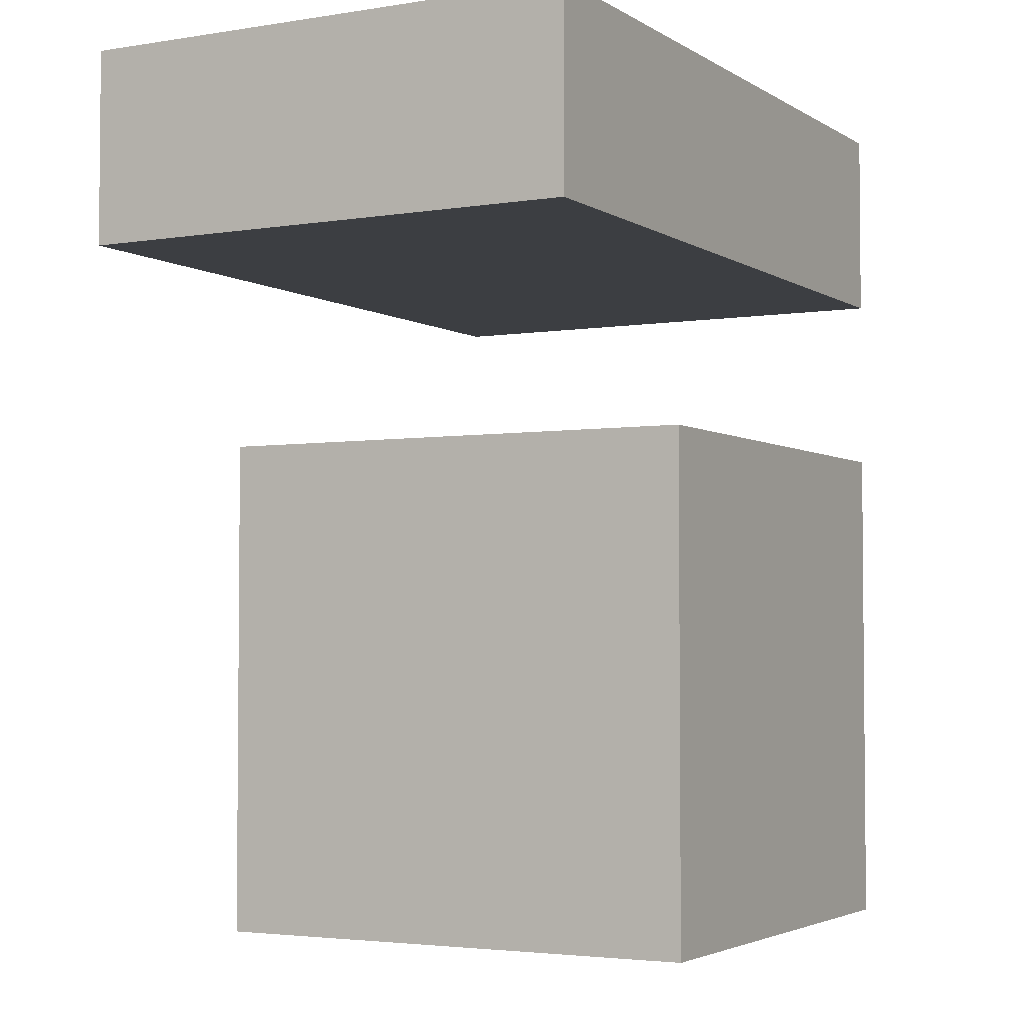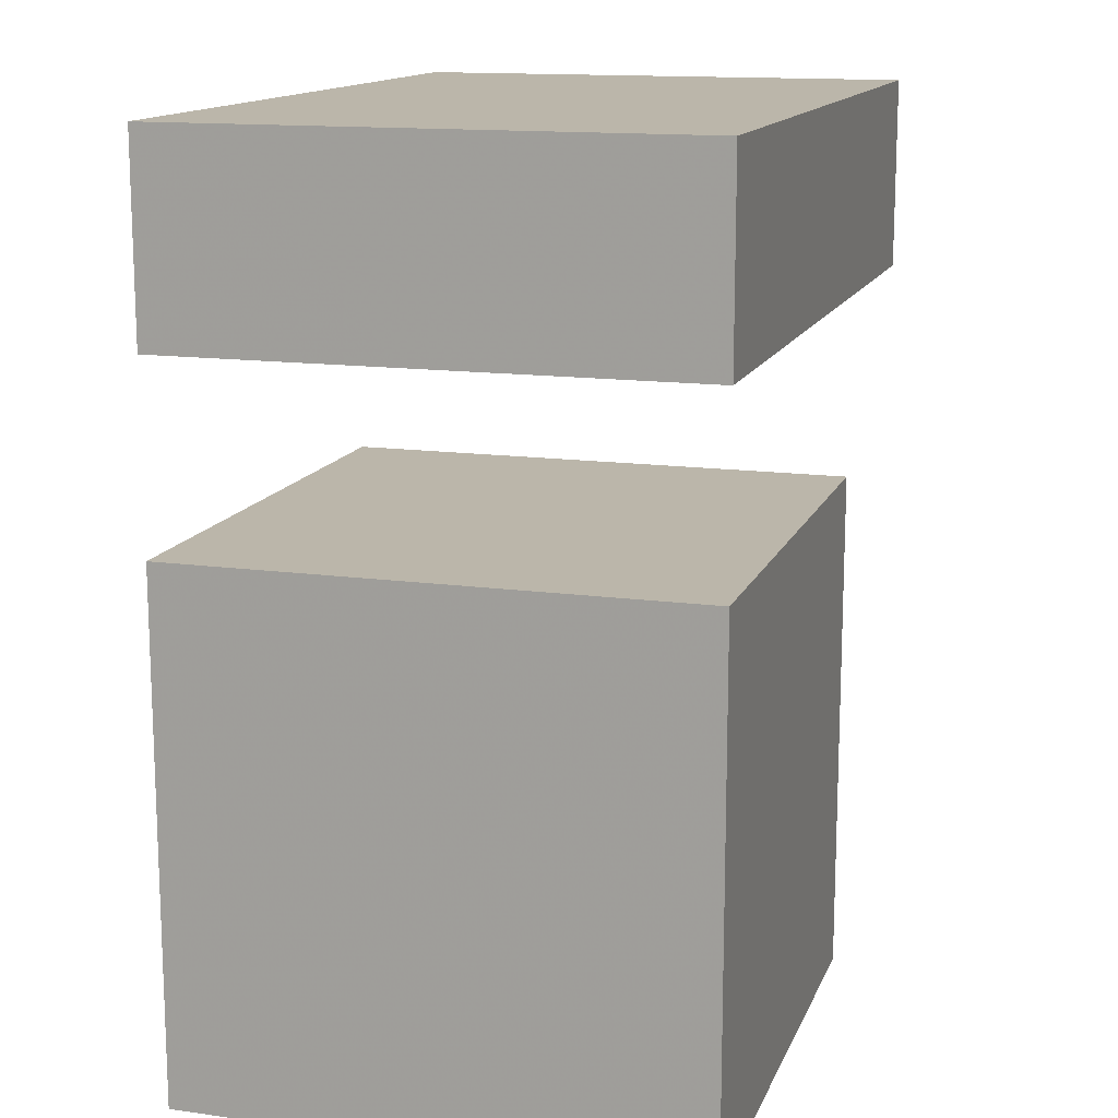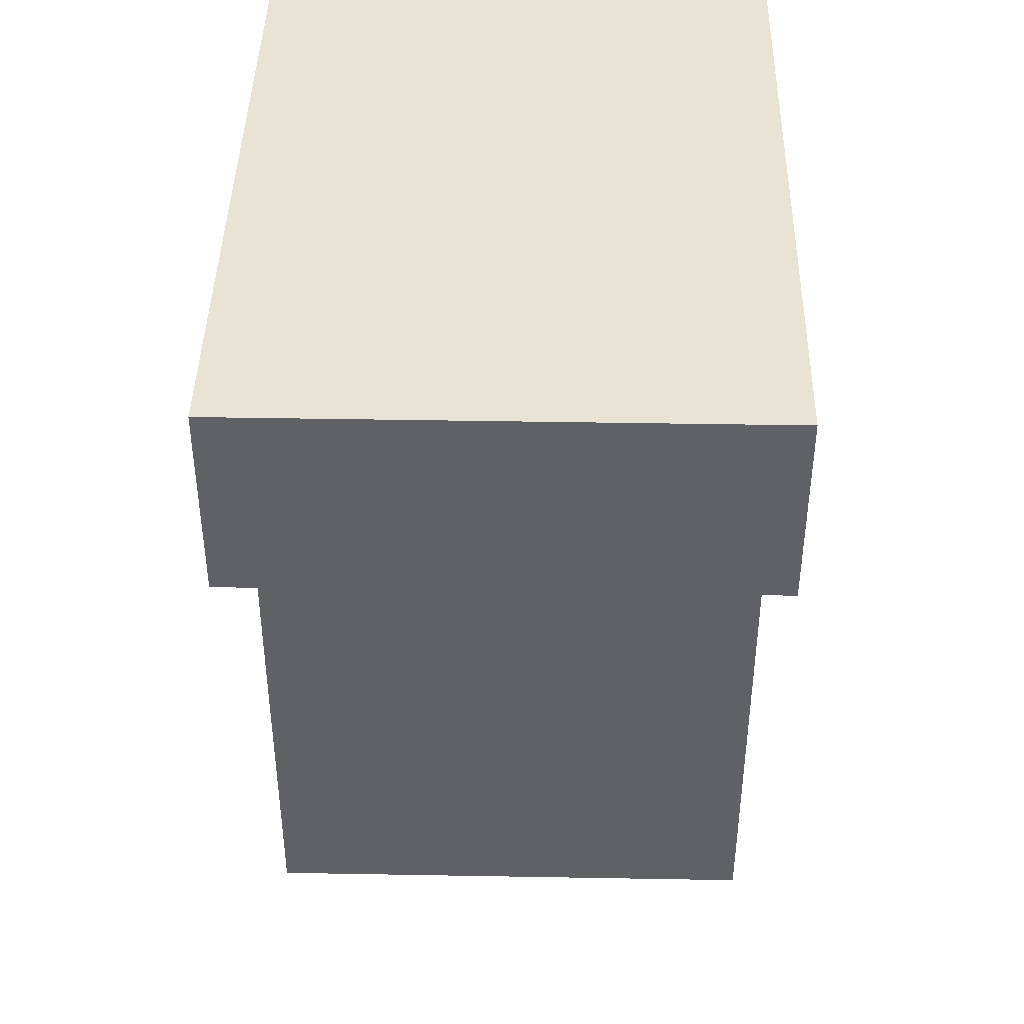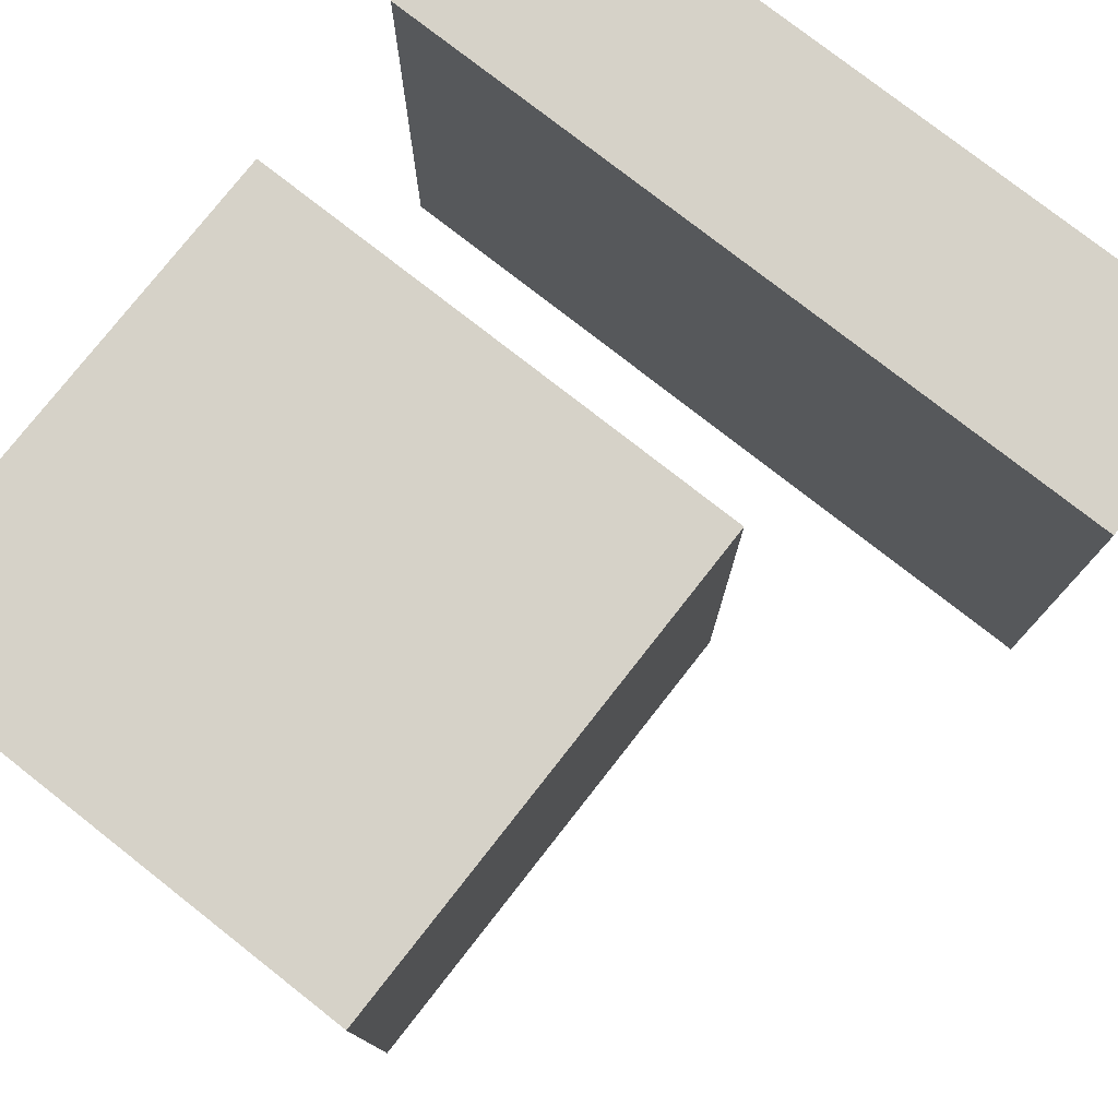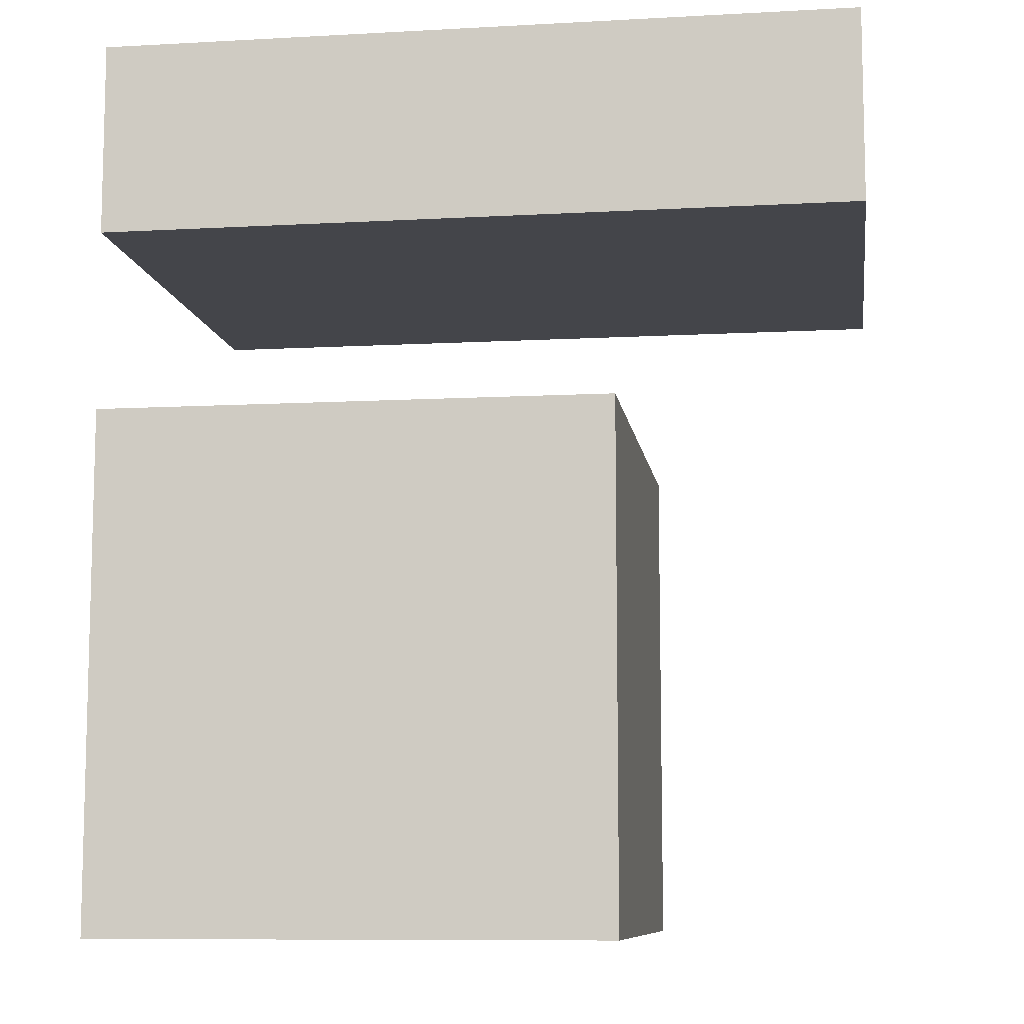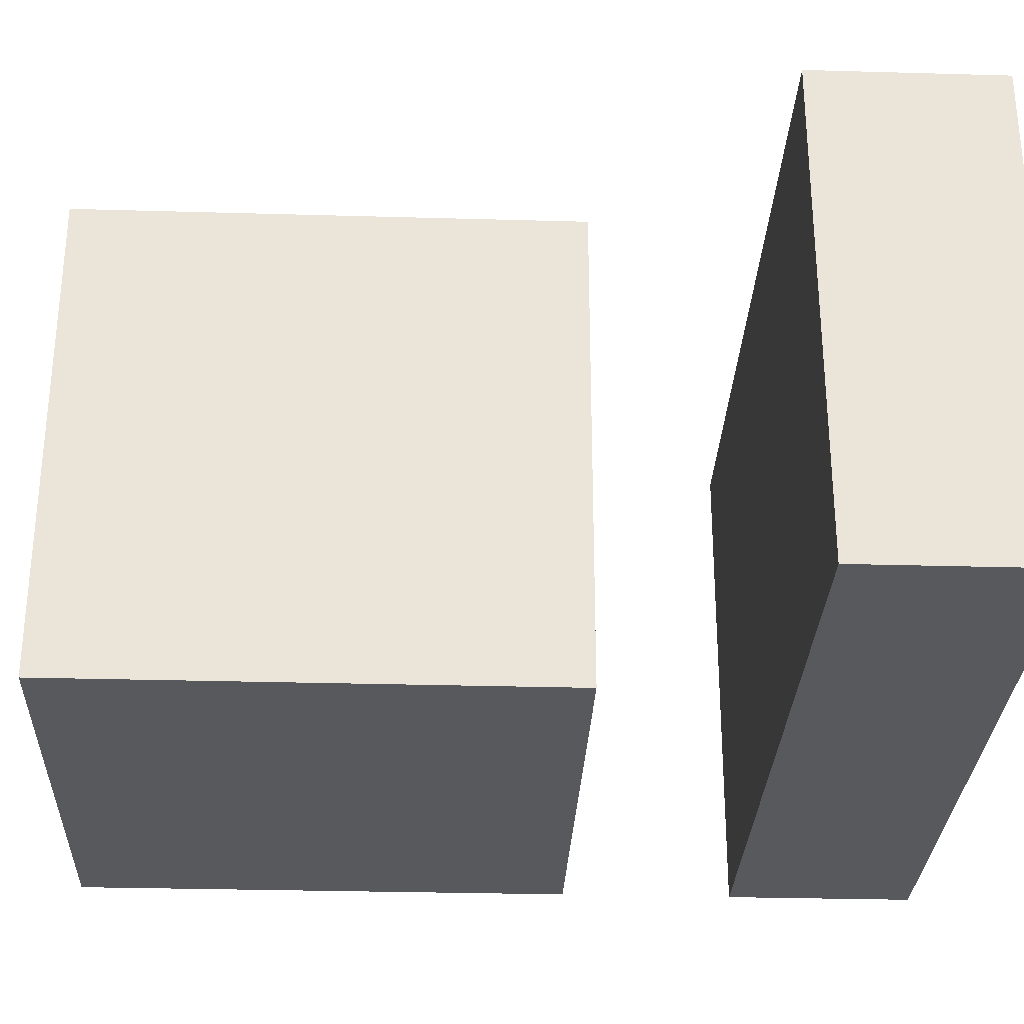
<metadata>
{"format":"obj","ext":"obj","renderer":"f3d","projection":"perspective","resolution":1024,"background":"white","views":[{"elev":-3.4,"azim":118.5,"up":"+Y"},{"elev":14.1,"azim":-73.2,"up":"+Y"},{"elev":42.3,"azim":91.2,"up":"+Y"},{"elev":77.7,"azim":38.1,"up":"+Z"},{"elev":-9.3,"azim":8.2,"up":"+Y"},{"elev":-29.6,"azim":87.6,"up":"+Z"}]}
</metadata>
<code>
o Cube_Cube.001
v -1.002 1.7 1
v -1.002 1.7 -1
v 1.939 1.7 -1
v 1.939 1.7 1
v -1.002 2.455 1
v -1.002 2.455 -1
v 1.939 2.455 -1
v 1.939 2.455 1
v -1 -1 1
v -1 -1 -1
v 1 -1 -1
v 1 -1 1
v -1 1 1
v -1 1 -1
v 1 1 -1
v 1 1 1
f 2 1 5 6
f 6 7 3 2
f 7 8 4 3
f 1 4 8 5
f 1 2 3 4
f 8 7 6 5
f 13 14 10 9
f 14 15 11 10
f 15 16 12 11
f 16 13 9 12
f 9 10 11 12
f 16 15 14 13

</code>
